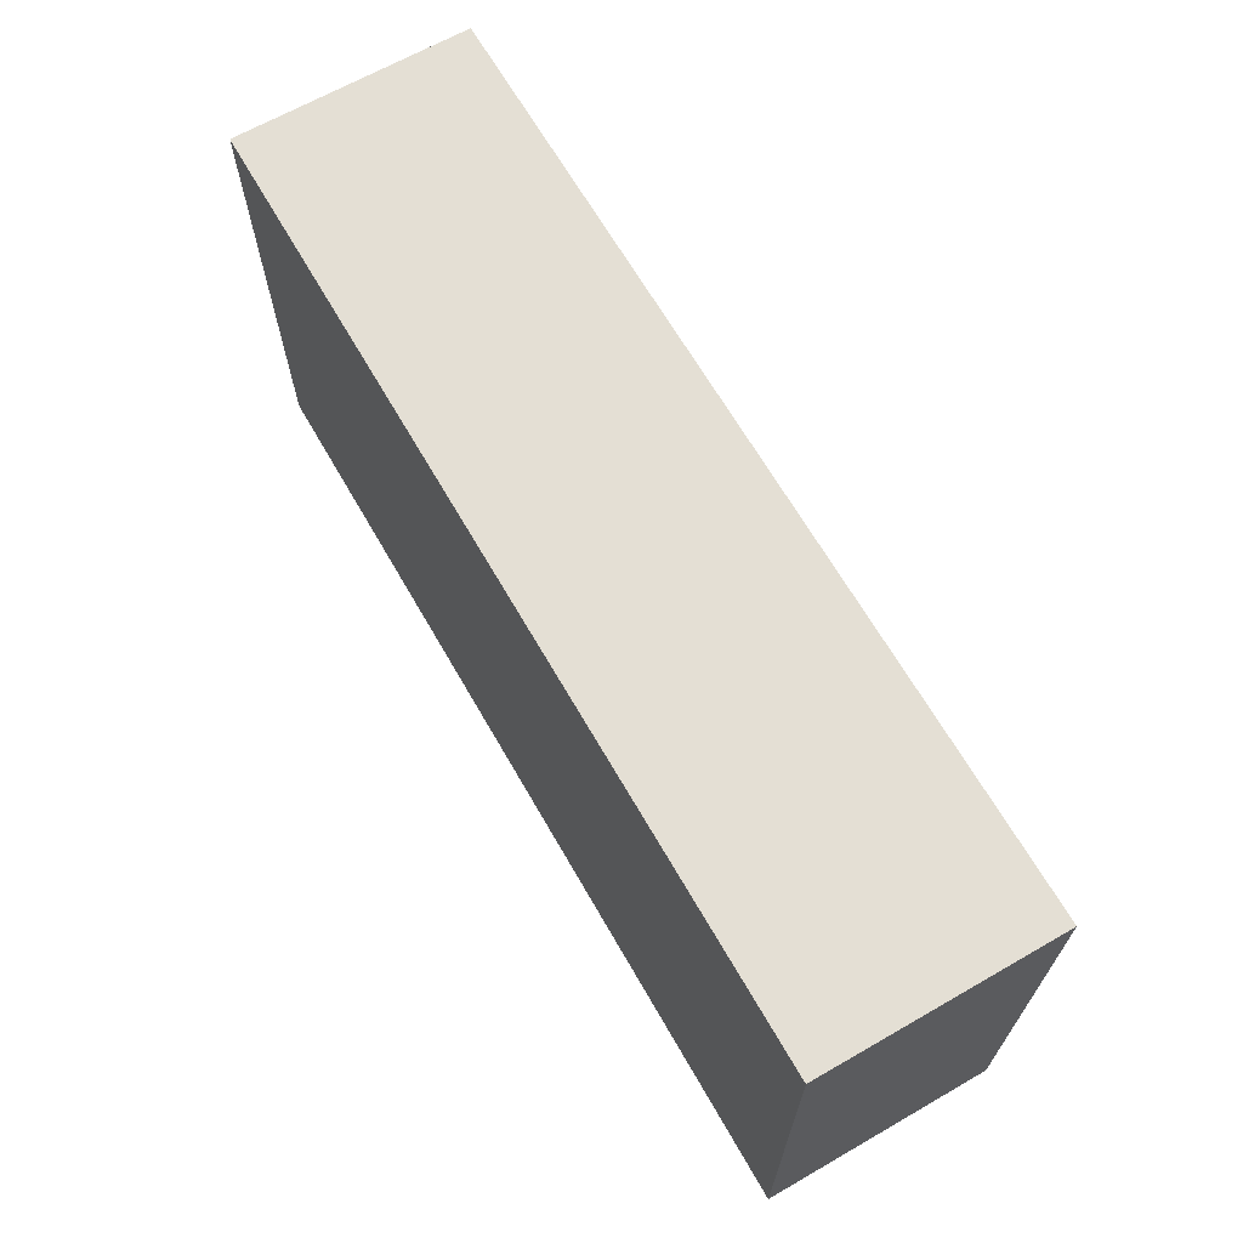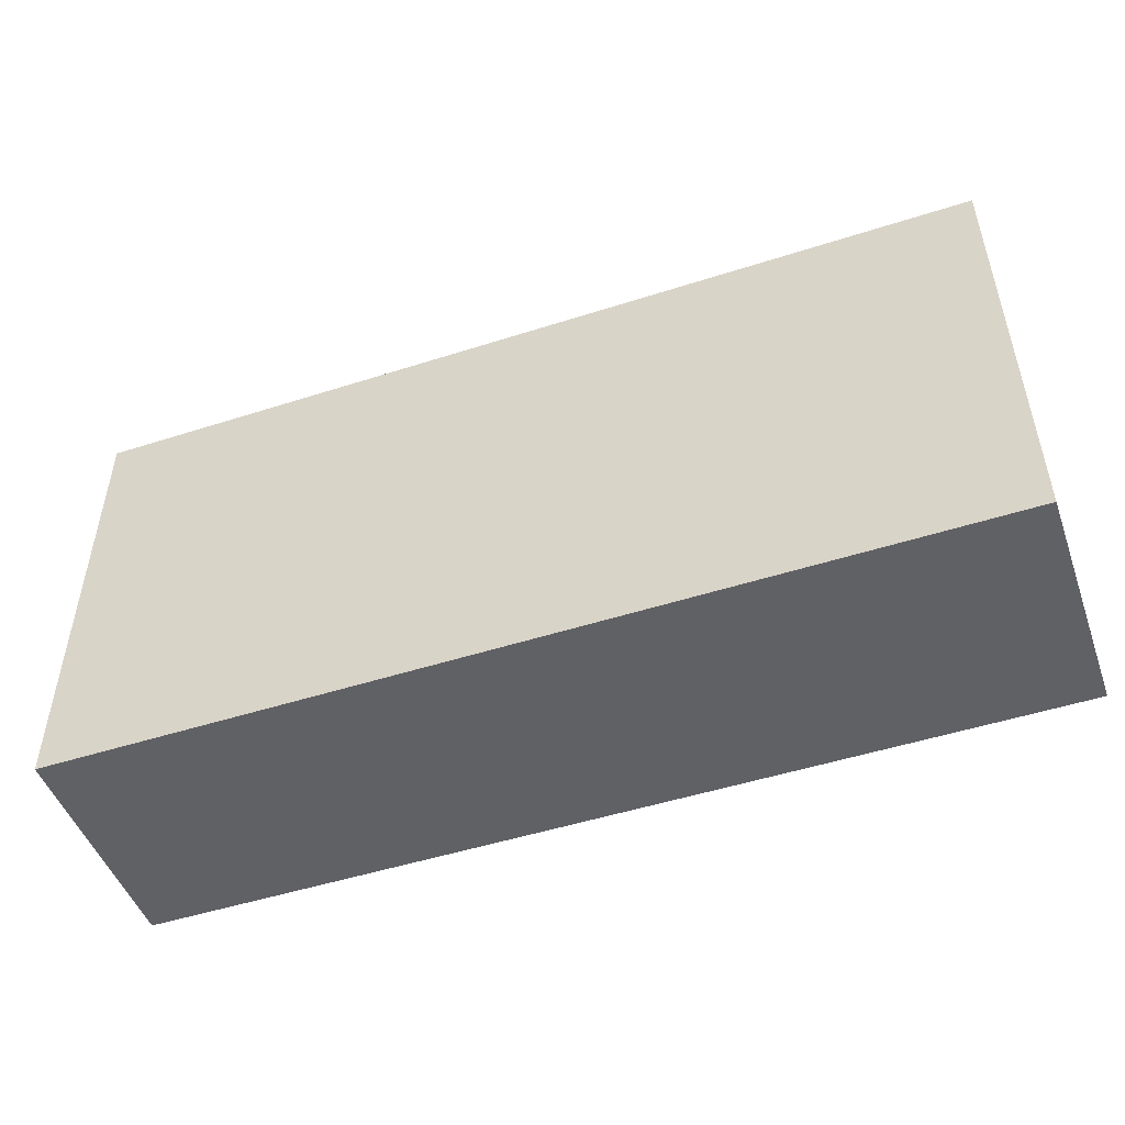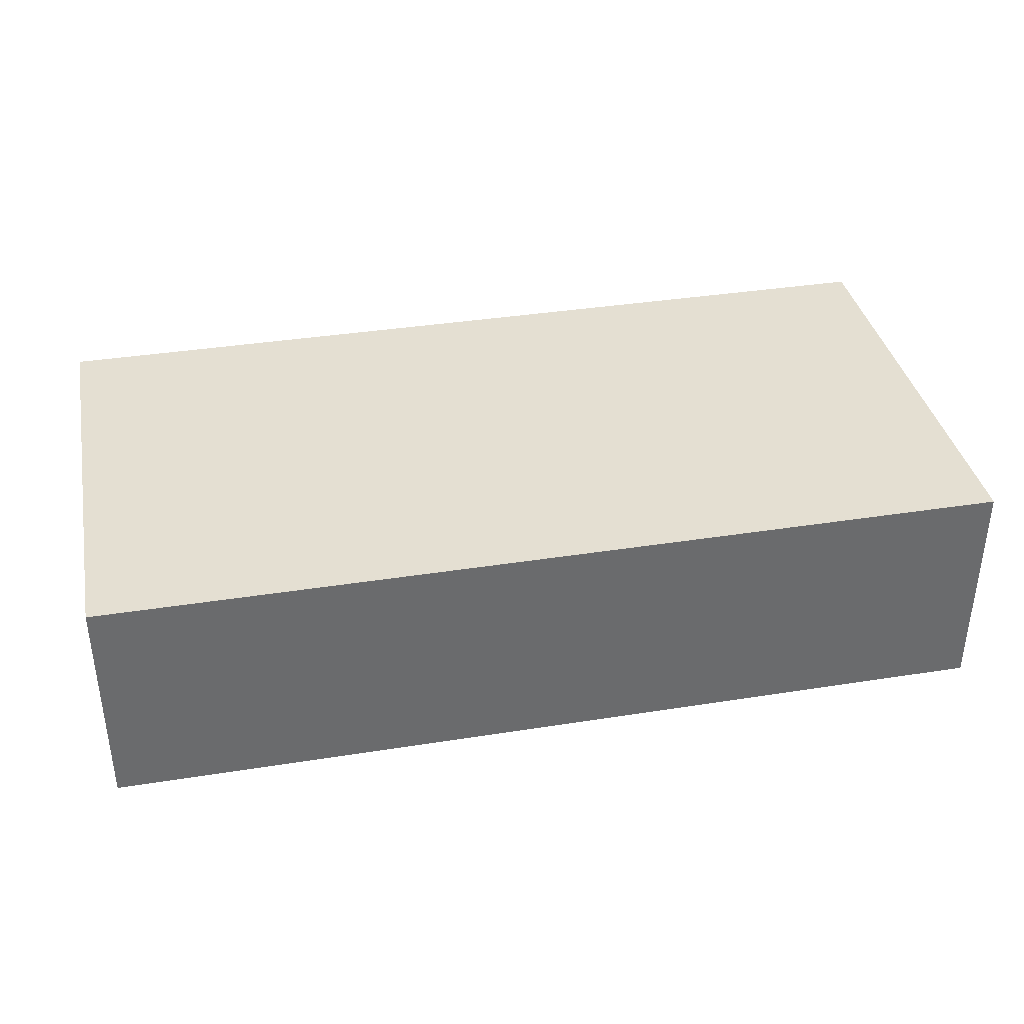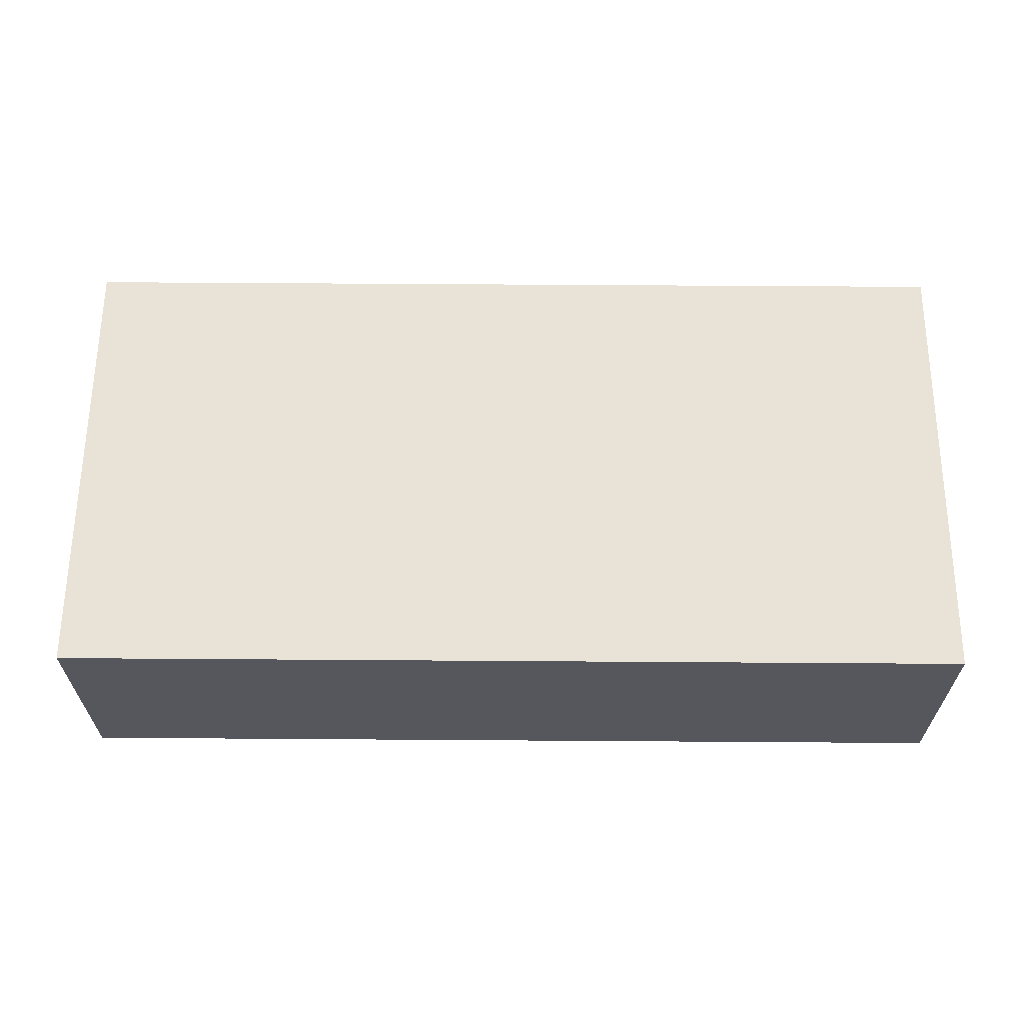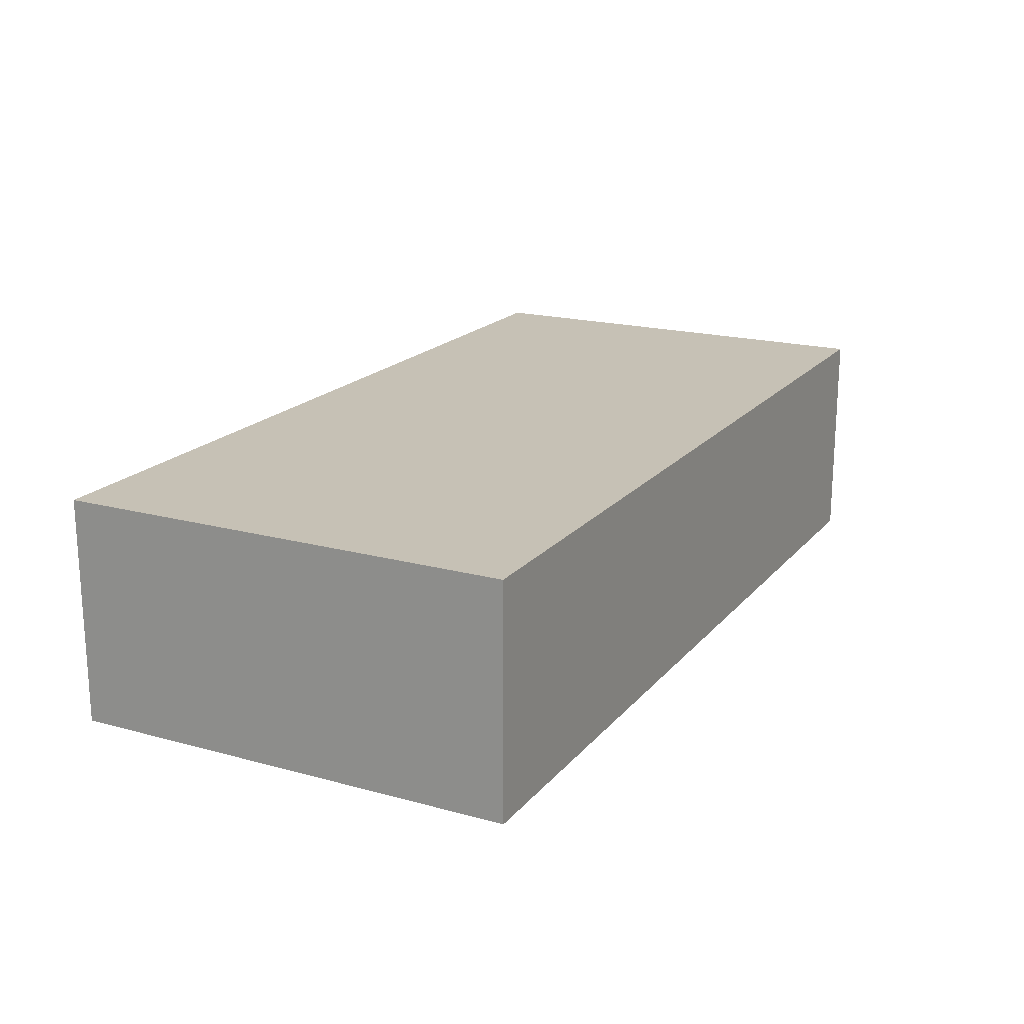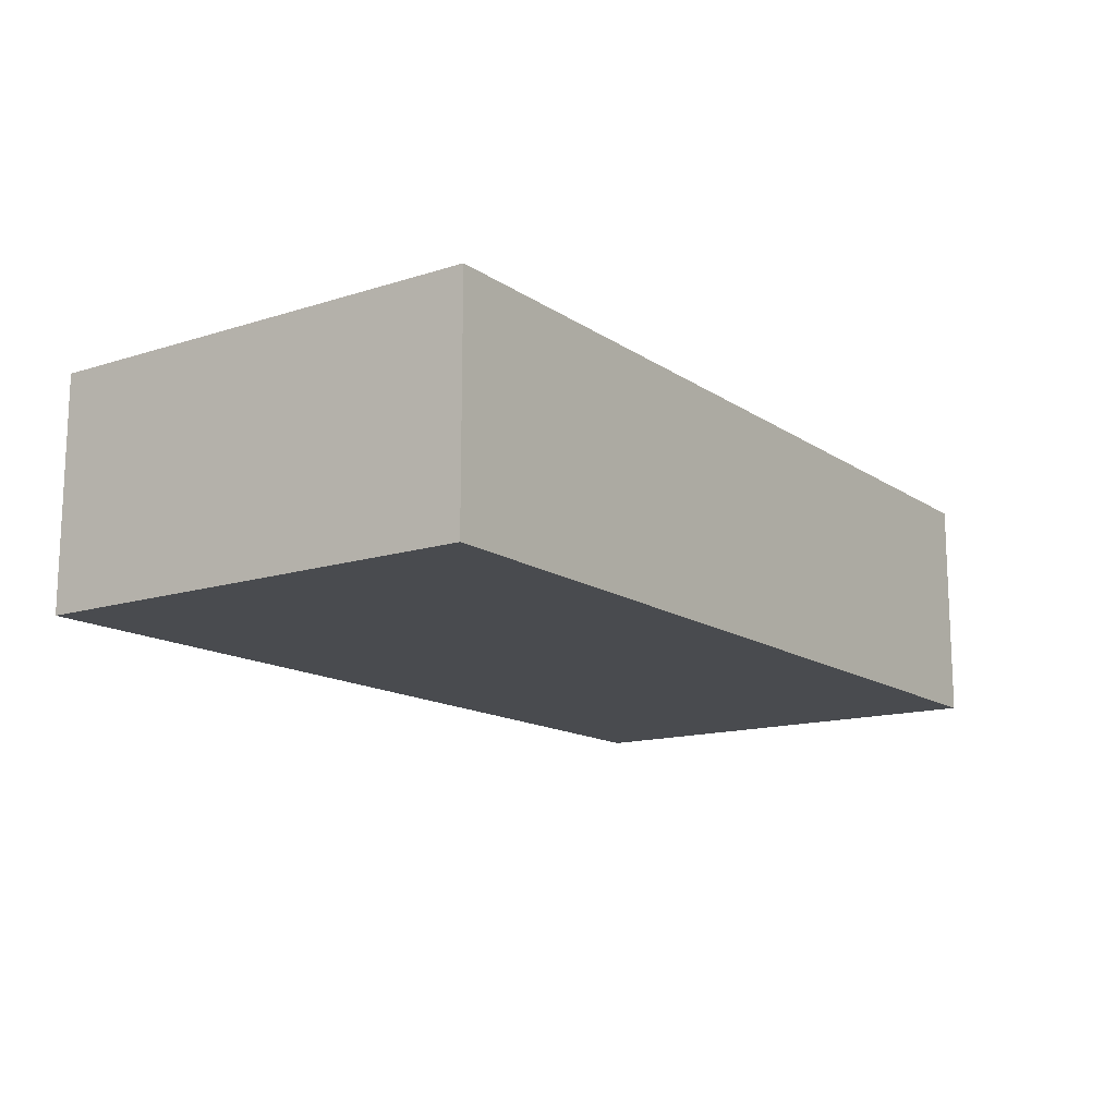
<metadata>
{"format":"obj","ext":"obj","renderer":"f3d","projection":"perspective","resolution":1024,"background":"white","views":[{"elev":66.3,"azim":-119.9,"up":"+Y"},{"elev":-49.2,"azim":19.6,"up":"+Y"},{"elev":37.2,"azim":-11.5,"up":"+Z"},{"elev":62.5,"azim":0.4,"up":"+Z"},{"elev":18.8,"azim":-62.6,"up":"+Z"},{"elev":-14.1,"azim":-55.0,"up":"+Z"}]}
</metadata>
<code>
o Cube.001
v -2 -1 -0.5
v -2 -1 0.5
v -2 1 -0.5
v -2 1 0.5
v 2 -1 -0.5
v 2 -1 0.5
v 2 1 -0.5
v 2 1 0.5
f 1 2 4 3
f 3 4 8 7
f 7 8 6 5
f 5 6 2 1
f 3 7 5 1
f 8 4 2 6

</code>
